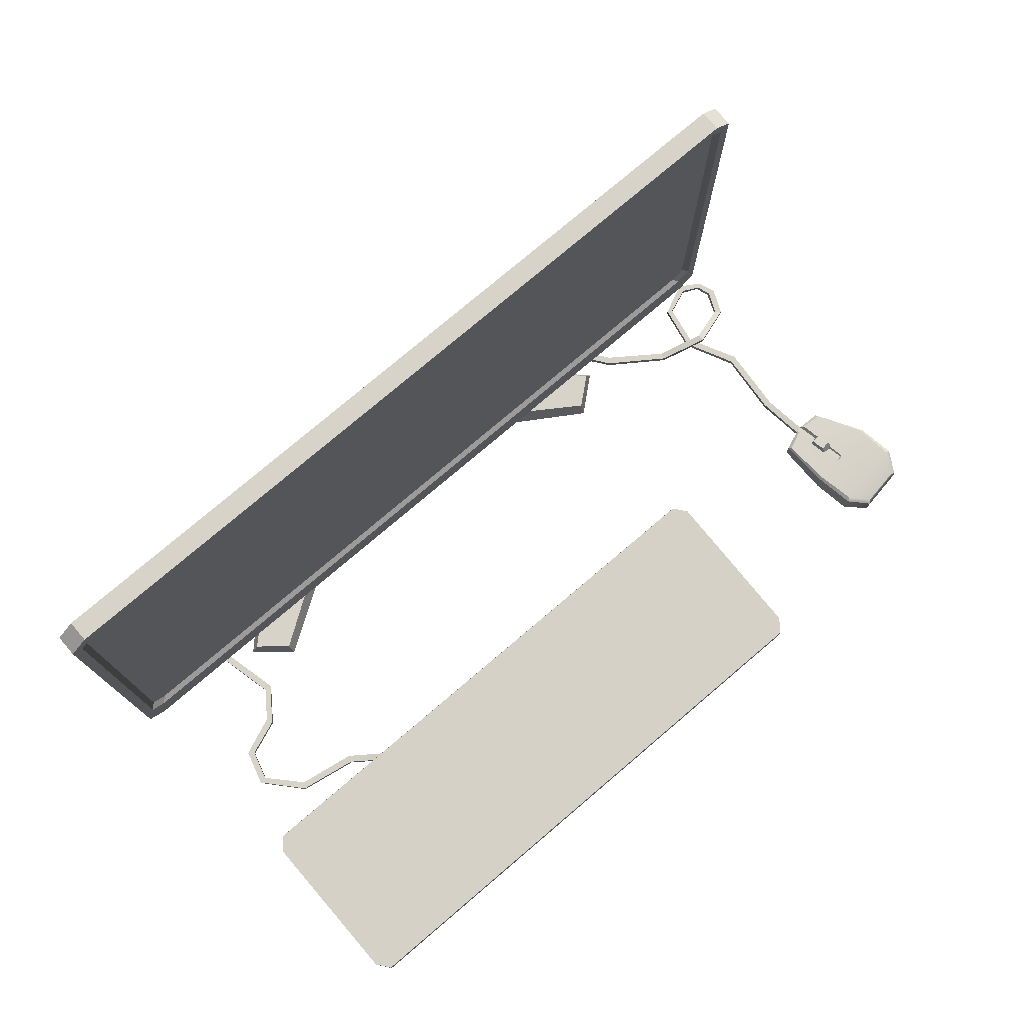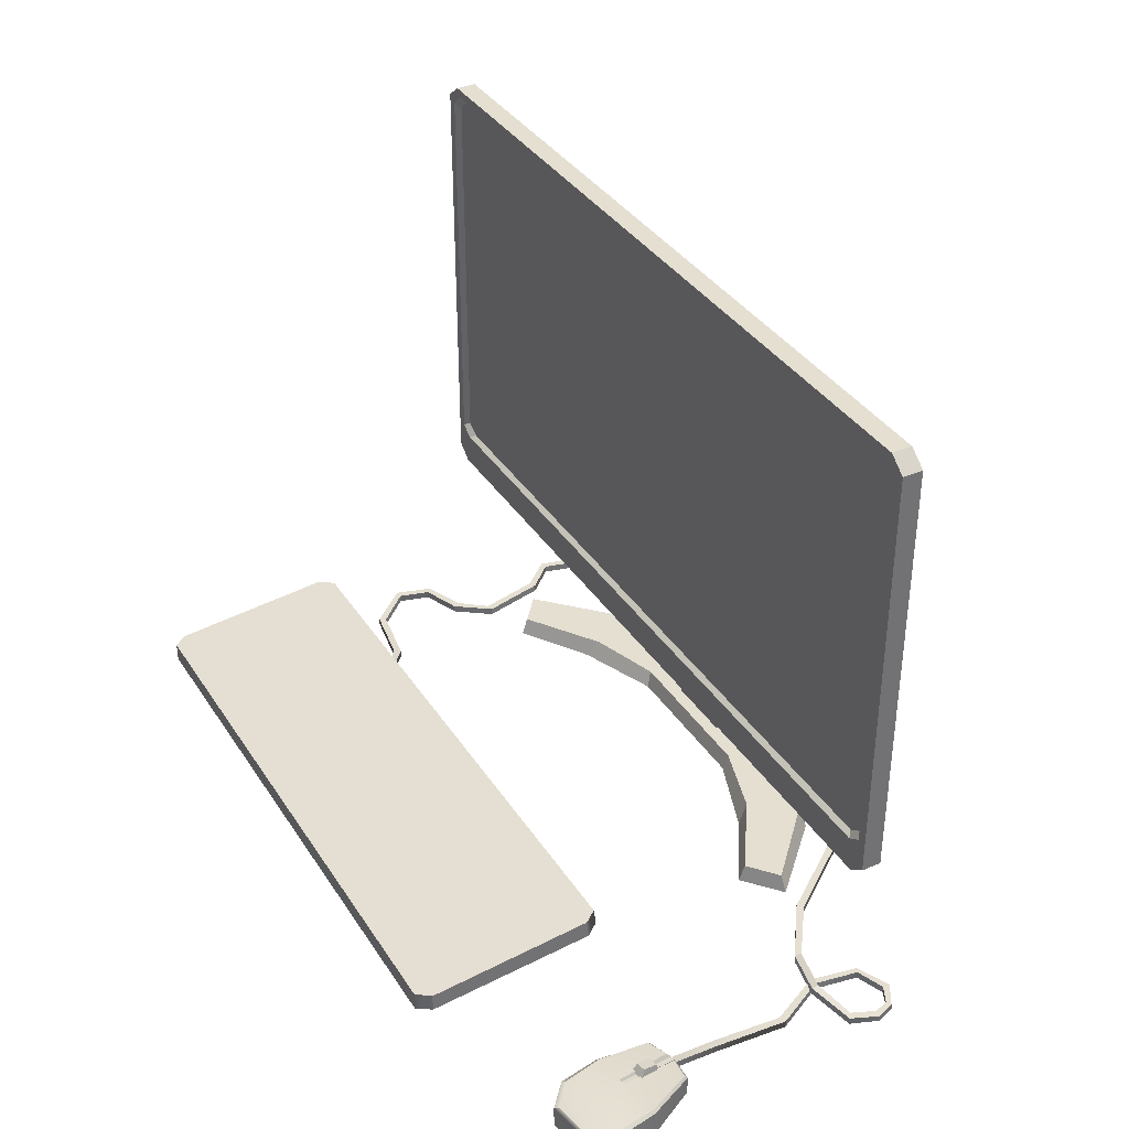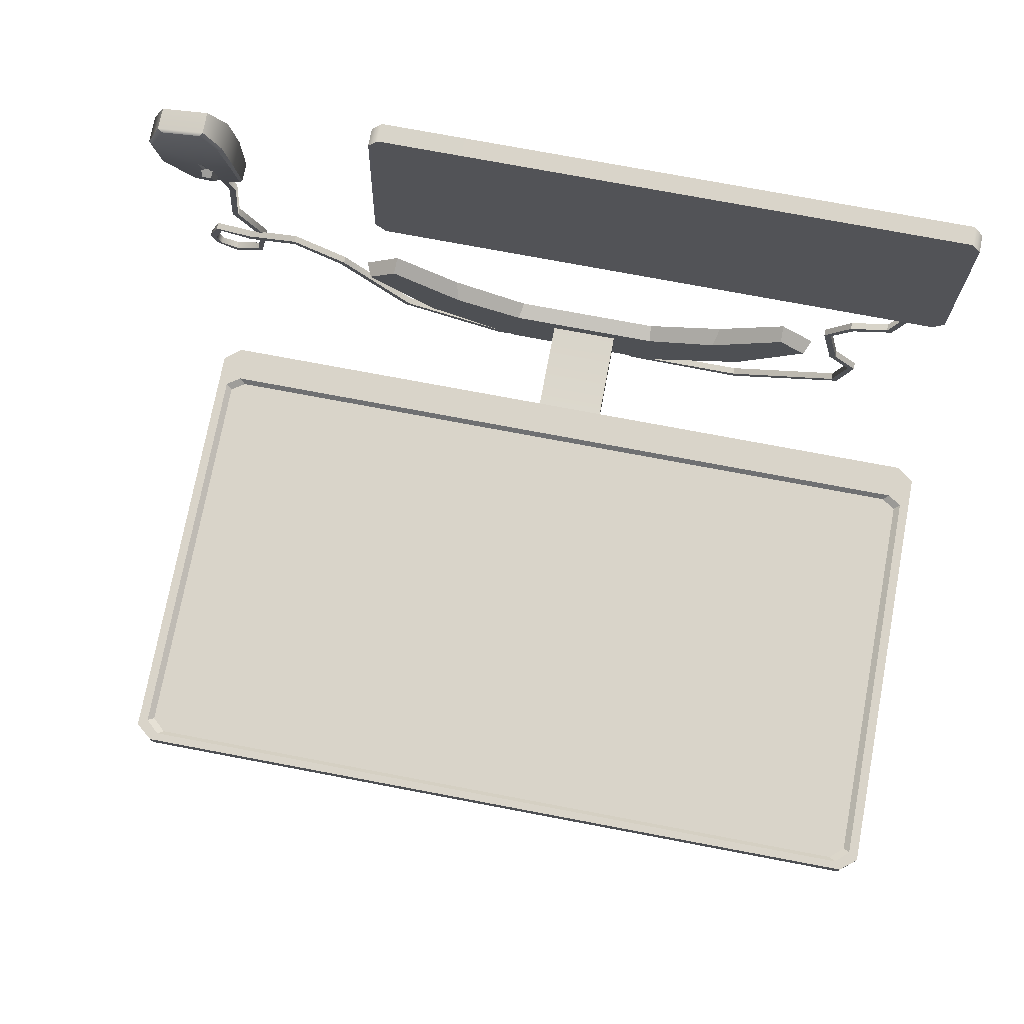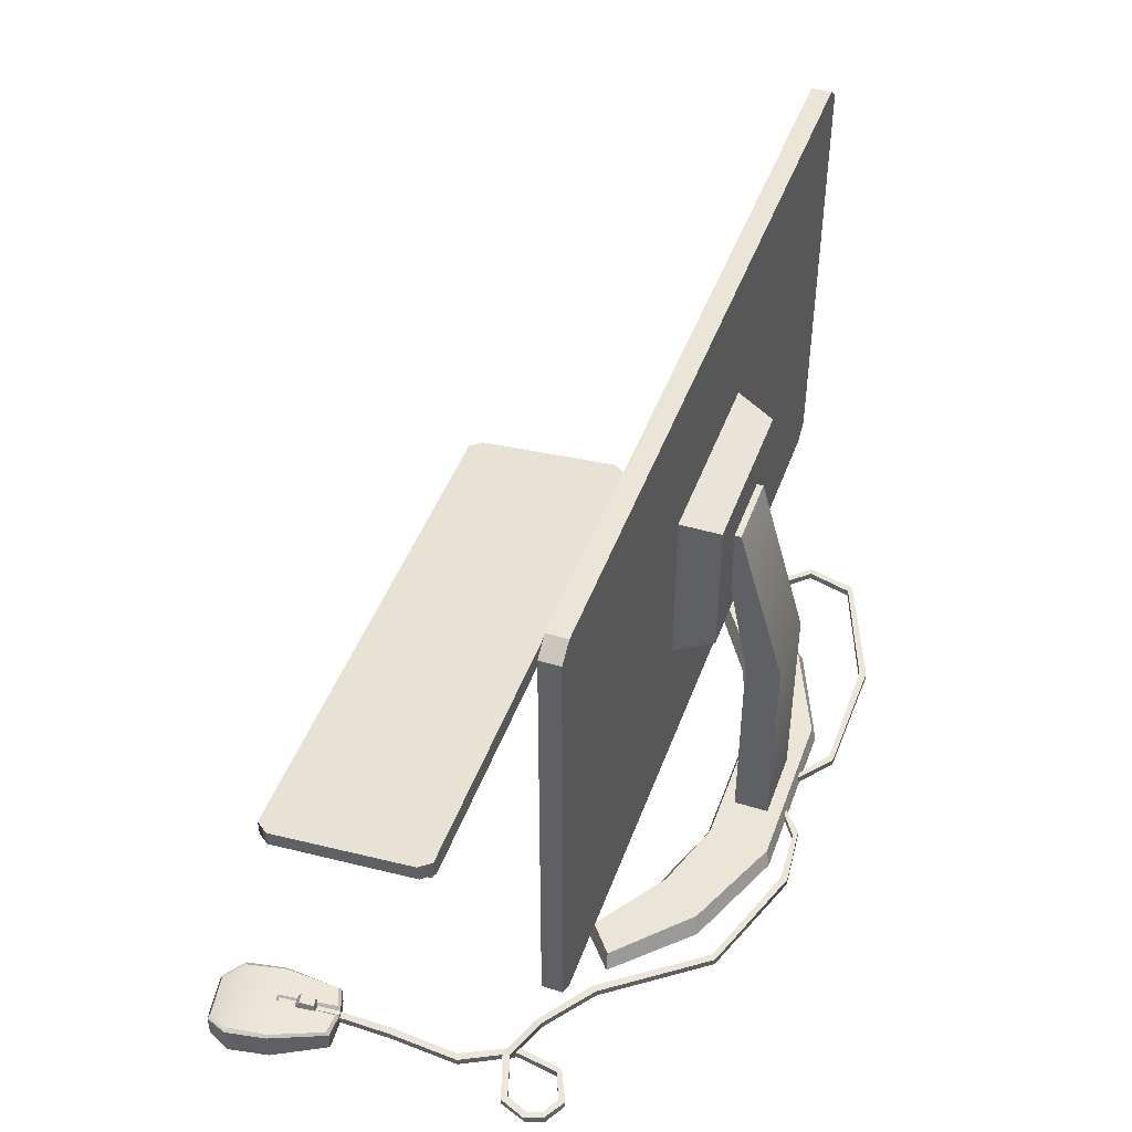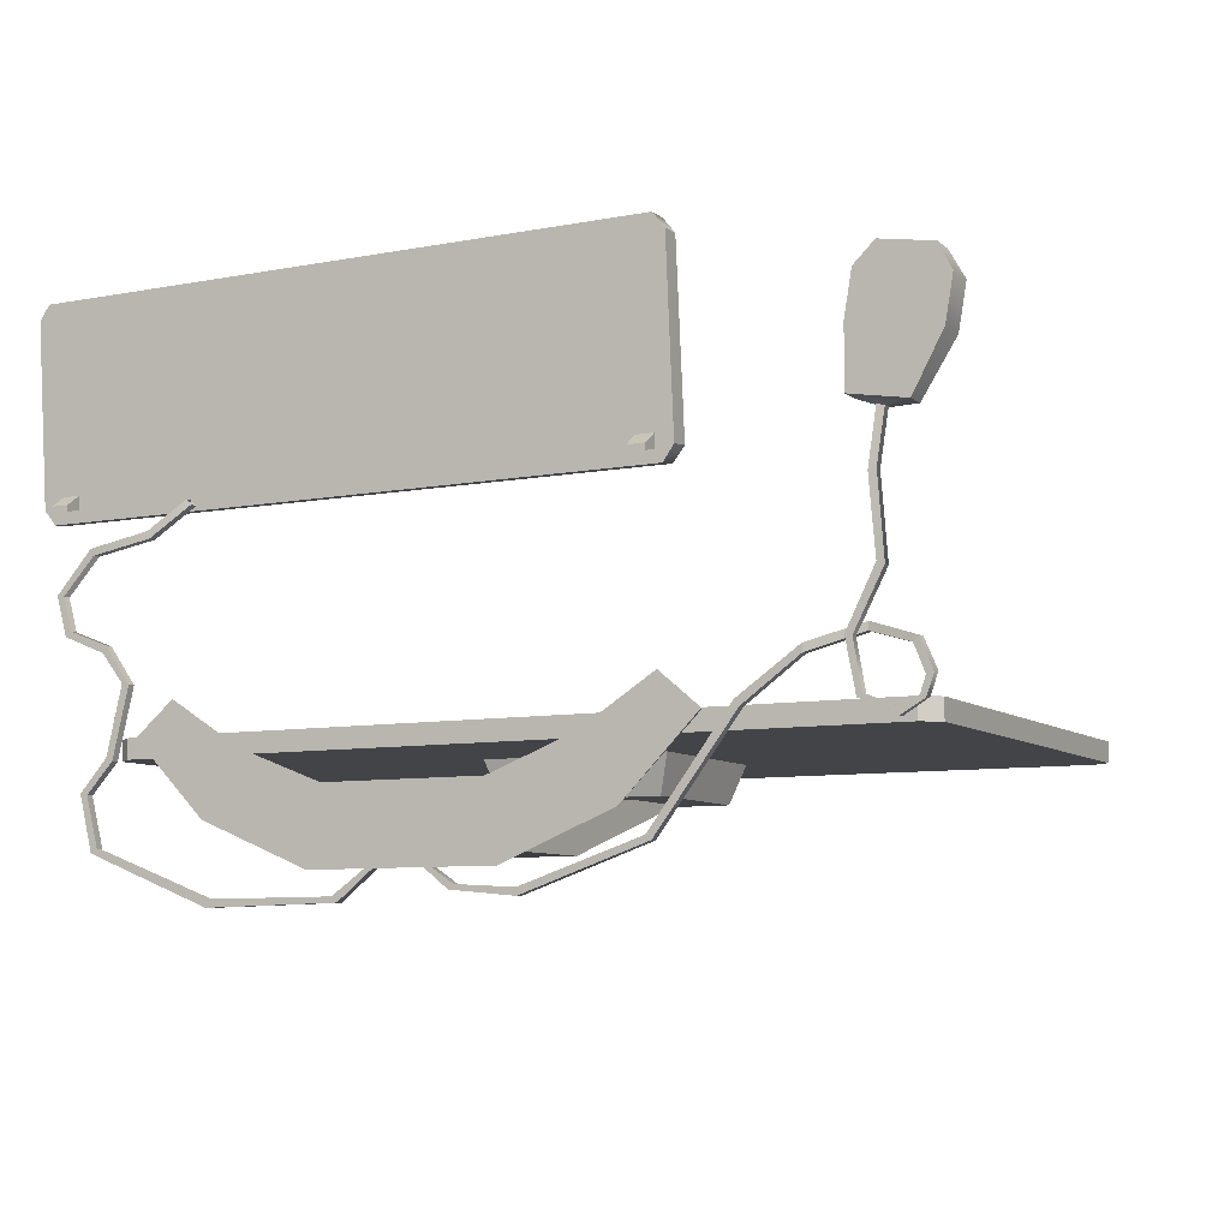
<metadata>
{"format":"obj","ext":"obj","renderer":"f3d","projection":"perspective","resolution":1024,"background":"white","views":[{"elev":76.7,"azim":-40.4,"up":"+Y"},{"elev":36.7,"azim":60.9,"up":"+Y"},{"elev":74.9,"azim":-169.3,"up":"+Z"},{"elev":45.7,"azim":109.5,"up":"+Y"},{"elev":-8.1,"azim":27.6,"up":"+Z"}]}
</metadata>
<code>
v  19.01 0.6949 6.061
v  18.83 0.3288 3.904
v  18.53 0.3288 3.836
v  18.72 0.6949 6.15
v  18.83 0.0261 3.904
v  19.01 0.3922 6.061
v  18.72 0.3922 6.15
v  18.53 0.0261 3.836
v  19.06 0.3288 0.9192
v  18.77 0.3288 1.026
v  18.77 0.0261 1.026
v  19.06 0.0261 0.9192
v  18.06 0.0261 -3.101
v  18.27 0.0261 -2.987
v  17.96 0.0261 -1.204
v  17.69 0.0261 -1.154
v  18.27 0.3288 -2.987
v  17.96 0.3288 -1.204
v  19.4 0.3288 -3.424
v  19.42 0.3288 -3.726
v  18.06 0.3288 -3.101
v  19.42 0.0261 -3.726
v  19.4 0.0261 -3.424
v  20.58 0.0223 -2.469
v  20.3 0.0375 -2.519
v  20.1 0.0367 -3.115
v  20.3 0.0226 -3.231
v  20.32 0.3326 -2.465
v  20.12 0.3324 -3.066
v  19.91 0.3288 -1.529
v  20.14 0.3288 -1.333
v  20.6 0.3174 -2.416
v  20.14 0.0261 -1.333
v  19.91 0.0261 -1.529
v  18.33 0.6608 -1.045
v  18.38 0.6608 -0.7465
v  18.38 0.358 -0.7465
v  18.33 0.358 -1.045
v  16.32 0.3028 -1.635
v  16.3 0.3028 -1.333
v  16.3 -0 -1.333
v  16.32 -0 -1.635
v  14.18 0.3028 -3.185
v  13.98 0.3028 -2.958
v  13.98 -0 -2.958
v  14.18 -0 -3.185
v  6.248 0 -8.63
v  6.262 0 -8.917
v  11.12 0 -7.246
v  10.91 0 -7.067
v  6.262 0.3028 -8.917
v  11.12 0.3028 -7.246
v  3.694 0.3028 -8.67
v  2.205 0.3028 -7.5
v  2.501 0.3028 -7.561
v  3.913 0.3028 -8.496
v  2.501 0 -7.562
v  3.913 0 -8.496
v  2.205 0 -7.5
v  3.694 0 -8.67
v  17.69 0.3288 -1.154
v  20.32 0.3182 -3.181
v  6.248 0.3028 -8.63
v  10.91 0.3028 -7.067
v  -7.311 0.6949 5.081
v  -8.832 0.3288 3.921
v  -8.942 0.3288 4.203
v  -7.531 0.6949 5.29
v  -8.832 0.0261 3.921
v  -7.311 0.3922 5.081
v  -7.531 0.3922 5.29
v  -8.942 0.0261 4.203
v  -11.31 0.3288 3.497
v  -11.47 0.3288 3.755
v  -11.47 0.0261 3.755
v  -11.31 0.0261 3.497
v  -12.62 0.3288 2.102
v  -12.92 0.3288 2.14
v  -12.92 0.0261 2.14
v  -12.62 0.0261 2.102
v  -12.25 0.3288 0.8093
v  -12.49 0.3288 0.6234
v  -12.49 0.0261 0.6234
v  -12.25 0.0261 0.8093
v  -10.64 0.3288 0.202
v  -10.78 0.3288 -0.0644
v  -10.78 0.0261 -0.0644
v  -10.64 0.0261 0.202
v  -9.582 0.3288 -1.247
v  -9.881 0.3288 -1.198
v  -9.881 0.0261 -1.198
v  -9.582 0.0261 -1.247
v  -10.22 0.3288 -3.947
v  -10.5 0.3288 -3.823
v  -10.5 0.0261 -3.823
v  -10.22 0.0261 -3.947
v  -11.3 0.3288 -5.111
v  -11.6 0.3288 -5.05
v  -11.6 0.0261 -5.05
v  -11.3 0.0261 -5.111
v  -10.79 0.3288 -7.042
v  -11.06 0.3288 -7.177
v  -11.06 0.0261 -7.177
v  -10.79 0.0261 -7.042
v  -5.963 0.3288 -8.848
v  -6.028 0.3288 -9.144
v  -6.028 0.0261 -9.144
v  -5.963 0.0261 -8.848
v  -0.6409 0.3288 -9.038
v  -0.8611 0.3288 -8.83
v  0.6482 0.3288 -7.771
v  0.9509 0.3288 -7.775
v  -0.6409 0.0261 -9.038
v  0.9509 0.0261 -7.775
v  -0.8611 0.0261 -8.83
v  0.6482 0.0261 -7.771
v  10.94 0 5.206
v  10.23 0 5.206
v  10.23 0.8486 5.418
v  10.94 0.8486 5.418
v  10.94 0.8486 6.054
v  10.23 0.8486 6.054
v  10.23 0 5.452
v  10.94 0 5.452
v  -12.57 0 5.206
v  -13.28 0 5.206
v  -13.28 0.8486 5.418
v  -12.57 0.8486 5.418
v  -12.57 0.8486 6.054
v  -13.28 0.8486 6.054
v  -13.28 0 5.452
v  -12.57 0 5.452
v  11.18 -0 13.06
v  11.18 0.81 13.06
v  -13.72 0.81 13.06
v  -13.72 -0 13.06
v  11.18 1.454 5.003
v  -13.72 1.454 5.003
v  11.18 0.7181 4.902
v  -13.72 0.7181 4.902
v  11.63 0.051 12.48
v  11.63 0.6671 5.481
v  11.63 1.454 5.574
v  11.63 0.81 12.49
v  -14.16 0.6671 5.481
v  -14.16 0.051 12.48
v  -14.16 0.81 12.49
v  -14.16 1.454 5.574
v  20.92 -0 10.76
v  20.92 0.9267 10.76
v  18.92 0.9267 11.1
v  18.92 -0 11.1
v  19.11 0.9573 6.031
v  19.43 1.281 8.424
v  21.02 1.281 8.097
v  19.96 0.9573 6.086
v  19.98 -0 5.951
v  18.97 0.3591 5.923
v  18.97 0.8102 5.923
v  19.98 0.8102 5.951
v  17.8 -0 6.326
v  21.13 -0 8.082
v  17.82 -0 8.652
v  21.13 1.178 8.082
v  17.82 1.178 8.652
v  17.8 0.8102 6.326
v  18.11 -0 10.34
v  18.11 1.178 10.34
v  18.27 1.281 10.24
v  19.17 1.281 8.469
v  17.93 1.281 8.628
v  21.42 1.178 9.767
v  21.42 -0 9.767
v  20.74 1.056 10.68
v  21.24 1.281 9.73
v  19.06 1.056 10.97
v  18.68 0.9572 6.105
v  17.87 0.9572 6.446
v  18.77 0.3591 5.957
v  18.77 0.8102 5.957
v  19.38 1.178 8.384
v  19.21 1.178 8.414
v  18.88 1.119 7.753
v  19.44 1.119 7.656
v  19.32 1.44 7.471
v  18.93 1.44 7.539
v  19.22 1.314 6.891
v  18.83 1.314 6.959
v  19.3 0.9375 6.824
v  18.73 0.9375 6.921
v  17.84 5.803 -3.312
v  17.84 25.04 -3.312
v  18.54 24.48 -3.312
v  18.54 6.367 -3.312
v  -1.529 12.46 -4.893
v  -1.529 18.39 -4.893
v  5.222 18.39 -4.893
v  5.222 12.46 -4.893
v  -14.85 6.367 -3.312
v  -14.85 24.48 -3.312
v  -14.15 25.04 -3.312
v  -14.15 5.803 -3.312
v  17.34 7.409 -2.686
v  17.91 7.788 -2.686
v  17.91 24.04 -2.686
v  17.34 24.54 -2.686
v  -13.65 7.409 -2.686
v  -13.65 24.54 -2.686
v  -14.22 7.788 -2.686
v  -14.22 24.04 -2.686
v  17.84 5.803 -2.48
v  18.54 6.367 -2.48
v  18.54 24.48 -2.48
v  17.84 25.04 -2.48
v  -14.15 5.803 -2.48
v  -14.15 25.04 -2.48
v  -14.85 6.367 -2.48
v  -14.85 24.48 -2.48
v  17.57 24.72 -2.48
v  18.15 24.2 -2.48
v  18.15 7.62 -2.48
v  17.58 7.234 -2.48
v  -13.88 24.72 -2.48
v  2.869 6.16 -2.48
v  2.824 6.878 -2.48
v  0.8687 6.878 -2.48
v  0.8246 6.16 -2.48
v  -14.46 7.62 -2.48
v  -14.46 24.2 -2.48
v  -13.88 7.234 -2.48
v  -2.046 11.96 -3.312
v  5.739 11.96 -3.312
v  5.739 18.89 -3.312
v  -2.046 18.89 -3.312
v  -1.354 0 -5.003
v  5.047 0 -5.003
v  5.164 0.7205 -5.196
v  -1.471 0.7205 -5.196
v  0.3415 16.59 -4.327
v  3.351 16.59 -4.327
v  3.351 16.59 -5.162
v  0.3415 16.59 -5.162
v  -1.707 0.7205 -7.762
v  5.4 0.7205 -7.762
v  5.561 0 -7.931
v  -1.867 0 -7.931
v  11.32 -0 -1.867
v  12.87 -0 -3.173
v  12.56 0.7205 -3.116
v  11.34 0.7205 -2.114
v  -9.176 -0 -3.173
v  -7.627 -0 -1.867
v  -7.649 0.7205 -2.114
v  -8.867 0.7205 -3.116
v  3.351 0.7205 -5.732
v  0.3415 0.7205 -5.732
v  3.351 0.7205 -7.19
v  0.3415 0.7205 -7.19
v  3.351 9.434 -5.732
v  0.3415 9.434 -5.732
v  3.351 9.434 -7.19
v  0.3415 9.434 -7.19
v  9.935 0 -6.132
v  8.419 -0 -3.711
v  9.585 0.7205 -5.964
v  8.198 0.7205 -4.212
v  -4.726 -0 -3.711
v  -6.242 0 -6.132
v  -4.505 0.7205 -4.212
v  -5.892 0.7205 -5.964
o SM_Prop_Computer_Setup_02
g SM_Prop_Computer_Setup_02
f 1 2 3
f 3 4 1
f 5 6 7
f 7 8 5
f 7 4 3
f 3 8 7
f 5 2 1
f 1 6 5
f 2 9 10
f 10 3 2
f 3 10 11
f 11 8 3
f 8 11 12
f 12 5 8
f 5 12 9
f 9 2 5
f 13 14 15
f 15 16 13
f 14 17 18
f 18 15 14
f 17 19 20
f 20 21 17
f 21 20 22
f 22 13 21
f 13 22 23
f 23 14 13
f 14 23 19
f 19 17 14
f 24 25 26
f 26 27 24
f 25 28 29
f 29 26 25
f 28 30 31
f 31 32 28
f 32 31 33
f 33 24 32
f 24 33 34
f 34 25 24
f 25 34 30
f 30 28 25
f 30 35 36
f 36 31 30
f 31 36 37
f 37 33 31
f 33 37 38
f 38 34 33
f 34 38 35
f 35 30 34
f 35 39 40
f 40 36 35
f 36 40 41
f 41 37 36
f 37 41 42
f 42 38 37
f 38 42 39
f 39 35 38
f 39 43 44
f 44 40 39
f 40 44 45
f 45 41 40
f 41 45 46
f 46 42 41
f 42 46 43
f 43 39 42
f 47 48 49
f 49 50 47
f 48 51 52
f 52 49 48
f 53 54 55
f 55 56 53
f 56 55 57
f 57 58 56
f 58 57 59
f 59 60 58
f 60 59 54
f 54 53 60
f 12 15 18
f 18 9 12
f 9 18 61
f 61 10 9
f 10 61 16
f 16 11 10
f 11 16 15
f 15 12 11
f 21 61 18
f 18 17 21
f 13 16 61
f 61 21 13
f 23 26 29
f 29 19 23
f 19 29 62
f 62 20 19
f 20 62 27
f 27 22 20
f 22 27 26
f 26 23 22
f 32 62 29
f 29 28 32
f 24 27 62
f 62 32 24
f 48 60 53
f 53 51 48
f 51 53 56
f 56 63 51
f 63 56 58
f 58 47 63
f 47 58 60
f 60 48 47
f 63 64 52
f 52 51 63
f 47 50 64
f 64 63 47
f 46 49 52
f 52 43 46
f 43 52 64
f 64 44 43
f 44 64 50
f 50 45 44
f 45 50 49
f 49 46 45
f 65 66 67
f 67 68 65
f 69 70 71
f 71 72 69
f 71 68 67
f 67 72 71
f 69 66 65
f 65 70 69
f 66 73 74
f 74 67 66
f 67 74 75
f 75 72 67
f 72 75 76
f 76 69 72
f 69 76 73
f 73 66 69
f 73 77 78
f 78 74 73
f 74 78 79
f 79 75 74
f 75 79 80
f 80 76 75
f 76 80 77
f 77 73 76
f 77 81 82
f 82 78 77
f 78 82 83
f 83 79 78
f 79 83 84
f 84 80 79
f 80 84 81
f 81 77 80
f 81 85 86
f 86 82 81
f 82 86 87
f 87 83 82
f 83 87 88
f 88 84 83
f 84 88 85
f 85 81 84
f 85 89 90
f 90 86 85
f 86 90 91
f 91 87 86
f 87 91 92
f 92 88 87
f 88 92 89
f 89 85 88
f 89 93 94
f 94 90 89
f 90 94 95
f 95 91 90
f 91 95 96
f 96 92 91
f 92 96 93
f 93 89 92
f 93 97 98
f 98 94 93
f 94 98 99
f 99 95 94
f 95 99 100
f 100 96 95
f 96 100 97
f 97 93 96
f 97 101 102
f 102 98 97
f 98 102 103
f 103 99 98
f 99 103 104
f 104 100 99
f 100 104 101
f 101 97 100
f 101 105 106
f 106 102 101
f 102 106 107
f 107 103 102
f 103 107 108
f 108 104 103
f 104 108 105
f 105 101 104
f 109 110 111
f 111 112 109
f 113 109 112
f 112 114 113
f 115 113 114
f 114 116 115
f 110 115 116
f 116 111 110
f 105 110 109
f 109 106 105
f 108 115 110
f 110 105 108
f 107 113 115
f 115 108 107
f 106 109 113
f 113 107 106
f 117 118 119
f 119 120 117
f 121 122 123
f 123 124 121
f 124 123 118
f 118 117 124
f 118 123 122
f 122 119 118
f 124 117 120
f 120 121 124
f 125 126 127
f 127 128 125
f 129 130 131
f 131 132 129
f 132 131 126
f 126 125 132
f 126 131 130
f 130 127 126
f 132 125 128
f 128 129 132
f 133 134 135
f 135 136 133
f 134 137 138
f 138 135 134
f 137 139 140
f 140 138 137
f 139 133 136
f 136 140 139
f 141 142 143
f 143 144 141
f 145 146 147
f 147 148 145
f 147 135 138
f 138 148 147
f 146 136 135
f 135 147 146
f 145 140 136
f 136 146 145
f 148 138 140
f 140 145 148
f 134 133 141
f 141 144 134
f 137 134 144
f 144 143 137
f 139 137 143
f 143 142 139
f 133 139 142
f 142 141 133
f 149 150 151
f 151 152 149
f 153 154 155
f 155 156 153
f 157 158 159
f 159 160 157
f 161 157 162
f 162 163 161
f 164 162 157
f 157 160 164
f 161 163 165
f 165 166 161
f 165 163 167
f 167 168 165
f 169 170 171
f 172 173 162
f 162 164 172
f 162 173 167
f 167 163 162
f 168 167 152
f 152 151 168
f 174 175 169
f 169 176 174
f 149 173 172
f 172 150 149
f 173 149 152
f 152 167 173
f 171 170 177
f 177 178 171
f 179 158 157
f 157 161 179
f 166 180 179
f 179 161 166
f 180 159 158
f 158 179 180
f 181 159 180
f 180 182 181
f 154 175 155
f 169 175 154
f 154 170 169
f 159 181 154
f 154 153 159
f 164 160 156
f 156 155 164
f 160 159 153
f 153 156 160
f 165 168 169
f 169 171 165
f 150 172 175
f 175 174 150
f 168 151 176
f 176 169 168
f 151 150 174
f 174 176 151
f 182 180 177
f 177 170 182
f 180 166 178
f 178 177 180
f 166 165 171
f 171 178 166
f 172 164 155
f 155 175 172
f 181 182 170
f 170 154 181
f 183 184 185
f 185 186 183
f 186 185 187
f 187 188 186
f 188 187 189
f 189 190 188
f 184 189 187
f 187 185 184
f 190 183 186
f 186 188 190
f 191 192 193
f 193 194 191
f 195 196 197
f 197 198 195
f 199 200 201
f 201 202 199
f 203 204 205
f 205 206 203
f 207 203 206
f 206 208 207
f 209 207 208
f 208 210 209
f 211 191 194
f 194 212 211
f 212 194 193
f 193 213 212
f 213 193 192
f 192 214 213
f 215 202 191
f 191 211 215
f 214 192 201
f 201 216 214
f 217 199 202
f 202 215 217
f 216 201 200
f 200 218 216
f 218 200 199
f 199 217 218
f 214 219 220
f 220 213 214
f 213 220 221
f 221 212 213
f 212 221 222
f 222 211 212
f 216 223 219
f 219 214 216
f 224 225 226
f 226 227 224
f 217 228 229
f 229 218 217
f 218 229 223
f 223 216 218
f 215 230 228
f 228 217 215
f 219 206 205
f 205 220 219
f 220 205 204
f 204 221 220
f 221 204 203
f 203 222 221
f 223 208 206
f 206 219 223
f 222 203 207
f 207 230 222
f 228 209 210
f 210 229 228
f 229 210 208
f 208 223 229
f 230 207 209
f 209 228 230
f 202 231 232
f 232 191 202
f 191 232 233
f 233 192 191
f 192 233 234
f 234 201 192
f 201 234 231
f 231 202 201
f 231 195 198
f 198 232 231
f 232 198 197
f 197 233 232
f 233 197 196
f 196 234 233
f 234 196 195
f 195 231 234
f 235 236 237
f 237 238 235
f 239 240 241
f 241 242 239
f 243 244 245
f 245 246 243
f 246 245 236
f 236 235 246
f 247 248 249
f 249 250 247
f 251 252 253
f 253 254 251
f 238 237 255
f 255 256 238
f 237 244 257
f 257 255 237
f 244 243 258
f 258 257 244
f 243 238 256
f 256 258 243
f 256 255 259
f 259 260 256
f 255 257 261
f 261 259 255
f 257 258 262
f 262 261 257
f 258 256 260
f 260 262 258
f 211 222 225
f 225 224 211
f 222 230 226
f 226 225 222
f 230 215 227
f 227 226 230
f 215 211 224
f 224 227 215
f 260 259 240
f 240 239 260
f 262 260 239
f 239 242 262
f 261 262 242
f 242 241 261
f 259 261 241
f 241 240 259
f 236 245 263
f 263 264 236
f 245 244 265
f 265 263 245
f 244 237 266
f 266 265 244
f 237 236 264
f 264 266 237
f 246 235 267
f 267 268 246
f 235 238 269
f 269 267 235
f 238 243 270
f 270 269 238
f 243 246 268
f 268 270 243
f 264 263 248
f 248 247 264
f 263 265 249
f 249 248 263
f 265 266 250
f 250 249 265
f 266 264 247
f 247 250 266
f 268 267 252
f 252 251 268
f 267 269 253
f 253 252 267
f 269 270 254
f 254 253 269
f 270 268 251
f 251 254 270

</code>
